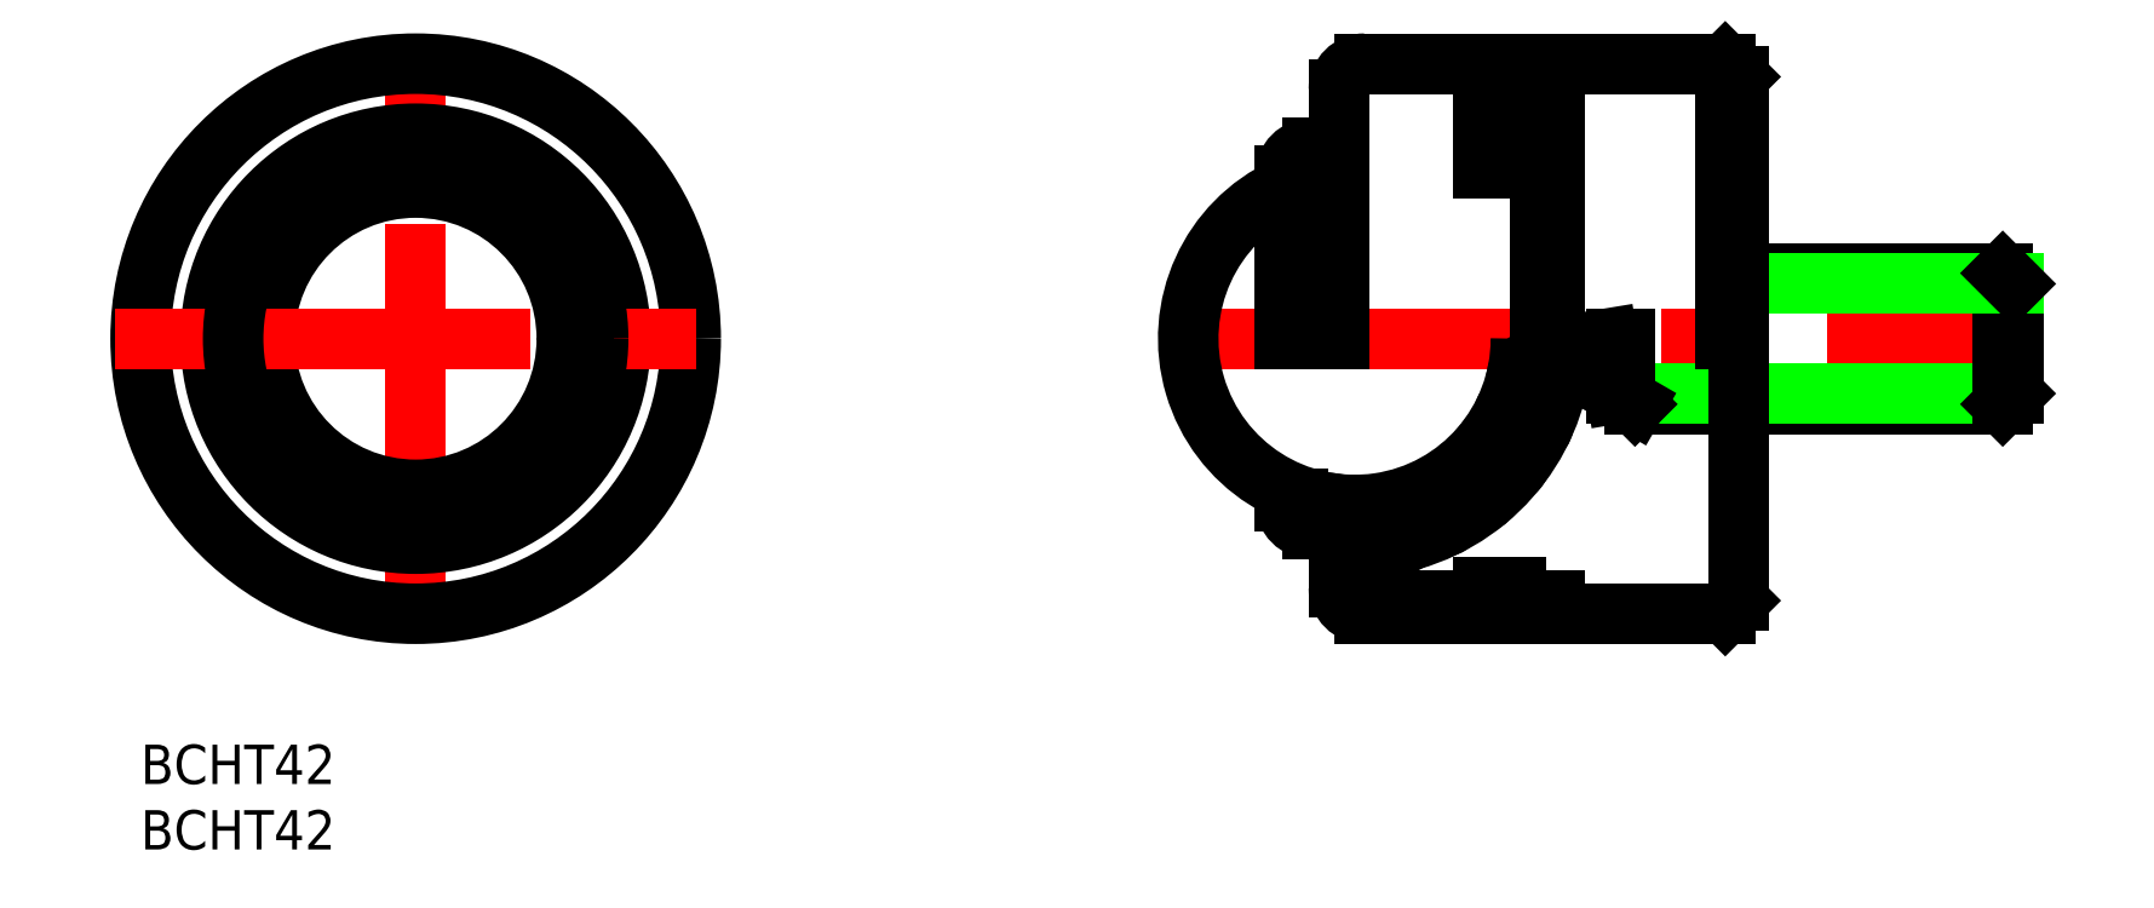
<metadata>
{"format":"dxf","ext":"dxf","renderer":"ezdxf+matplotlib","layout":"modelspace","background":"white","min_lineweight":24,"dpi":150}
</metadata>
<code>
0
SECTION
2
ENTITIES
0
LINE
8
CENTER
10
0
20
-23
30
0
11
5.68e-14
21
23
31
0
0
CIRCLE
8
0
10
0
20
0
30
0
40
11.54
0
CIRCLE
8
0
10
0
20
0
30
0
40
12.25
0
CIRCLE
8
0
10
0
20
0
30
0
40
15.65
0
CIRCLE
8
0
10
0
20
0
30
0
40
21
0
LINE
8
CENTER
10
-23
20
1.42e-14
30
0
11
23
21
0
31
0
0
INSERT
8
0
2
*U2
10
0
20
0
30
0
0
INSERT
8
0
2
*U3
10
0
20
0
30
0
0
CIRCLE
8
0
10
3.2e-14
20
7.1e-15
30
0
40
13.93
0
LINE
8
CENTER
10
56.99
20
1.42e-14
30
0
11
124
21
1.42e-14
31
0
0
ARC
8
0
10
71.69
20
0
30
0
40
12.7
50
114.7
51
0
0
LINE
8
0
10
99.99
20
21
30
0
11
86.99
21
21
31
0
0
LINE
8
0
10
93.09
20
-5
30
0
11
121.2
21
-5
31
0
0
LINE
8
0
10
91.69
20
-4.188
30
0
11
122
21
-4.188
31
0
0
LINE
8
0
10
99.99
20
-21
30
0
11
86.99
21
-21
31
0
0
LINE
8
0
10
92.28
20
-4.188
30
0
11
92.28
21
0
31
0
0
LINE
8
0
10
91.69
20
-4.188
30
0
11
91.69
21
0
31
0
0
LINE
8
0
10
91
20
0
30
0
11
91.69
21
-4.188
31
0
0
CIRCLE
8
0
10
85.62
20
-3.156
30
0
40
1.588
0
ARC
8
0
10
71.56
20
0
30
0
40
16
50
286.1
51
0
0
LINE
8
0
10
81.34
20
-20
30
0
11
72.49
21
-20
31
0
0
LINE
8
0
10
81.22
20
-21
30
0
11
72.49
21
-21
31
0
0
CIRCLE
8
0
10
78.05
20
-12.87
30
0
40
1.588
0
LINE
8
0
10
72.99
20
-13
30
0
11
72.99
21
-20
31
0
0
ARC
8
0
10
69.39
20
-15.65
30
0
40
2.1
50
0
51
90
0
ARC
8
0
10
69.39
20
-15.65
30
0
40
1.1
50
0
51
90
0
LINE
8
0
10
71.99
20
-19.5
30
0
11
71.99
21
-15
31
0
0
LINE
8
0
10
72.19
20
-19.5
30
0
11
72.19
21
-13.5
31
0
0
ARC
8
0
10
68.49
20
-12.45
30
0
40
2.1
50
180
51
270
0
LINE
8
0
10
69.39
20
-14.55
30
0
11
68.49
21
-14.55
31
0
0
LINE
8
0
10
72.99
20
-17
30
0
11
75.99
21
-15.38
31
0
0
LINE
8
0
10
71.49
20
-19
30
0
11
71.49
21
-15.65
31
0
0
ARC
8
0
10
72.49
20
-19
30
0
40
1
50
180
51
270
0
LINE
8
0
10
70.49
20
-19
30
0
11
70.49
21
-15.65
31
0
0
ARC
8
0
10
72.49
20
-19
30
0
40
2
50
180
51
270
0
LINE
8
0
10
72.99
20
-19.5
30
0
11
71.99
21
-19.5
31
0
0
LINE
8
0
10
69.39
20
-13.55
30
0
11
68.49
21
-13.55
31
0
0
LINE
8
0
10
66.39
20
-12.45
30
0
11
66.39
21
-12.25
31
0
0
LINE
8
0
10
66.39
20
-12.25
30
0
11
67.39
21
-12.25
31
0
0
LINE
8
0
10
67.39
20
-12.45
30
0
11
67.39
21
-12.25
31
0
0
ARC
8
0
10
68.49
20
-12.45
30
0
40
1.1
50
180
51
270
0
LINE
8
0
10
72.99
20
-13
30
0
11
70.49
21
-12.64
31
0
0
LINE
8
0
10
71.99
20
-15
30
0
11
71.69
21
-15
31
0
0
LINE
8
0
10
70.49
20
-13.25
30
0
11
71.69
21
-13.54
31
0
0
LINE
8
0
10
71.69
20
-15
30
0
11
71.69
21
-13.54
31
0
0
LINE
8
0
10
72.19
20
-13.5
30
0
11
72.99
21
-13.5
31
0
0
LINE
8
0
10
70.49
20
-13.25
30
0
11
70.49
21
-12.64
31
0
0
LINE
8
0
10
86.99
20
-20
30
0
11
84.25
21
-20
31
0
0
POLYLINE
8
0
66
     1
10
0
20
0
30
0
0
VERTEX
8
0
10
81.34
20
-20
30
0
0
VERTEX
8
0
10
81.44
20
-19.99
30
0
0
VERTEX
8
0
10
81.71
20
-19.77
30
0
0
VERTEX
8
0
10
82
20
-19.55
30
0
0
VERTEX
8
0
10
82.11
20
-19.42
30
0
0
VERTEX
8
0
10
82.4
20
-19.1
30
0
0
VERTEX
8
0
10
82.63
20
-19
30
0
0
VERTEX
8
0
10
83.18
20
-19.02
30
0
0
VERTEX
8
0
10
83.44
20
-19.18
30
0
0
VERTEX
8
0
10
83.79
20
-19.75
30
0
0
VERTEX
8
0
10
83.96
20
-19.89
30
0
0
VERTEX
8
0
10
84.25
20
-20
30
0
0
SEQEND
8
0
0
POLYLINE
8
0
66
     1
10
0
20
0
30
0
0
VERTEX
8
0
10
81.22
20
-21
30
0
0
VERTEX
8
0
10
81.84
20
-20.91
30
0
0
VERTEX
8
0
10
82.18
20
-20.69
30
0
0
VERTEX
8
0
10
82.5
20
-20.47
30
0
0
VERTEX
8
0
10
82.63
20
-20.29
30
0
0
VERTEX
8
0
10
82.78
20
-20.16
30
0
0
VERTEX
8
0
10
82.78
20
-20.16
30
0
0
VERTEX
8
0
10
83.03
20
-20.24
30
0
0
VERTEX
8
0
10
83.15
20
-20.56
30
0
0
VERTEX
8
0
10
83.54
20
-20.83
30
0
0
VERTEX
8
0
10
83.75
20
-20.91
30
0
0
VERTEX
8
0
10
84.02
20
-21
30
0
0
SEQEND
8
0
0
LINE
8
0
10
81.49
20
-19
30
0
11
83.99
21
-19
31
0
0
LINE
8
0
10
81.49
20
-19.95
30
0
11
81.49
21
-19
31
0
0
LINE
8
0
10
85.89
20
-21
30
0
11
84.02
21
-21
31
0
0
LINE
8
0
10
85.89
20
-21
30
0
11
85.89
21
-20
31
0
0
LINE
8
0
10
83.99
20
-19
30
0
11
83.99
21
-19.9
31
0
0
LINE
8
0
10
86.99
20
-21
30
0
11
86.99
21
-20
31
0
0
CIRCLE
8
0
10
84.59
20
-6.158
30
0
40
1.588
0
CIRCLE
8
0
10
82.93
20
-8.862
30
0
40
1.588
0
CIRCLE
8
0
10
80.71
20
-11.14
30
0
40
1.588
0
LINE
8
0
10
92.28
20
-4.188
30
0
11
93.09
21
-5
31
0
0
LINE
8
0
10
91.69
20
-4.188
30
0
11
93.09
21
-5
31
0
0
LINE
8
0
10
85.89
20
21
30
0
11
72.49
21
21
31
0
0
LINE
8
0
10
66.39
20
2.84e-14
30
0
11
66.39
21
12.45
31
0
0
LINE
8
0
10
70.49
20
19
30
0
11
70.49
21
0
31
0
0
ARC
8
0
10
72.49
20
19
30
0
40
2
50
90
51
180
0
LINE
8
0
10
86.99
20
0
30
0
11
86.99
21
21
31
0
0
LINE
8
0
10
85.89
20
0
30
0
11
85.89
21
21
31
0
0
ARC
8
0
10
85.97
20
0
30
0
40
1.587
50
180
51
0
0
POLYLINE
8
0
66
     1
10
0
20
0
30
0
0
VERTEX
8
0
10
85.89
20
20
30
0
0
VERTEX
8
0
10
86.99
20
20
30
0
0
SEQEND
8
0
0
LINE
8
0
10
83.99
20
12.98
30
0
11
81.49
21
12.98
31
0
0
LINE
8
0
10
81.49
20
16.51
30
0
11
83.99
21
16.51
31
0
0
LINE
8
0
10
81.49
20
15.63
30
0
11
83.99
21
15.63
31
0
0
LINE
8
0
10
81.49
20
12.98
30
0
11
81.49
21
16.51
31
0
0
LINE
8
0
10
83.99
20
16.51
30
0
11
83.99
21
12.98
31
0
0
LINE
8
0
10
122
20
-4.188
30
0
11
122
21
4.188
31
0
0
LINE
8
0
10
121.2
20
-5
30
0
11
121.2
21
5
31
0
0
LINE
8
0
10
101
20
-4.188
30
0
11
101
21
-20
31
0
0
LINE
8
0
10
99.99
20
-21
30
0
11
101
21
-20
31
0
0
LINE
8
0
10
122
20
-4.188
30
0
11
121.2
21
-5
31
0
0
LINE
8
0
10
121.2
20
5
30
0
11
101
21
5
31
0
0
LINE
8
0
10
122
20
4.188
30
0
11
101
21
4.188
31
0
0
LINE
8
0
10
101
20
0
30
0
11
101
21
20
31
0
0
LINE
8
0
10
99.99
20
0
30
0
11
99.99
21
21
31
0
0
LINE
8
0
10
101
20
20
30
0
11
99.99
21
21
31
0
0
LINE
8
0
10
122
20
4.188
30
0
11
121.2
21
5
31
0
0
ARC
8
0
10
68.49
20
12.45
30
0
40
2.1
50
90
51
180
0
LINE
8
0
10
69.39
20
14.55
30
0
11
68.49
21
14.55
31
0
0
ARC
8
0
10
69.39
20
15.65
30
0
40
1.1
50
270
51
0
0
VIEWPORT
8
0
10
143.6
20
100.1
30
0
40
310.6
41
201.7
68
     1
69
     1
0
VIEWPORT
8
DEFPOINTS
10
143.6
20
100.1
30
0
40
287.2
41
200.2
68
     2
69
     2
0
ENDSEC
0
EOF

</code>
